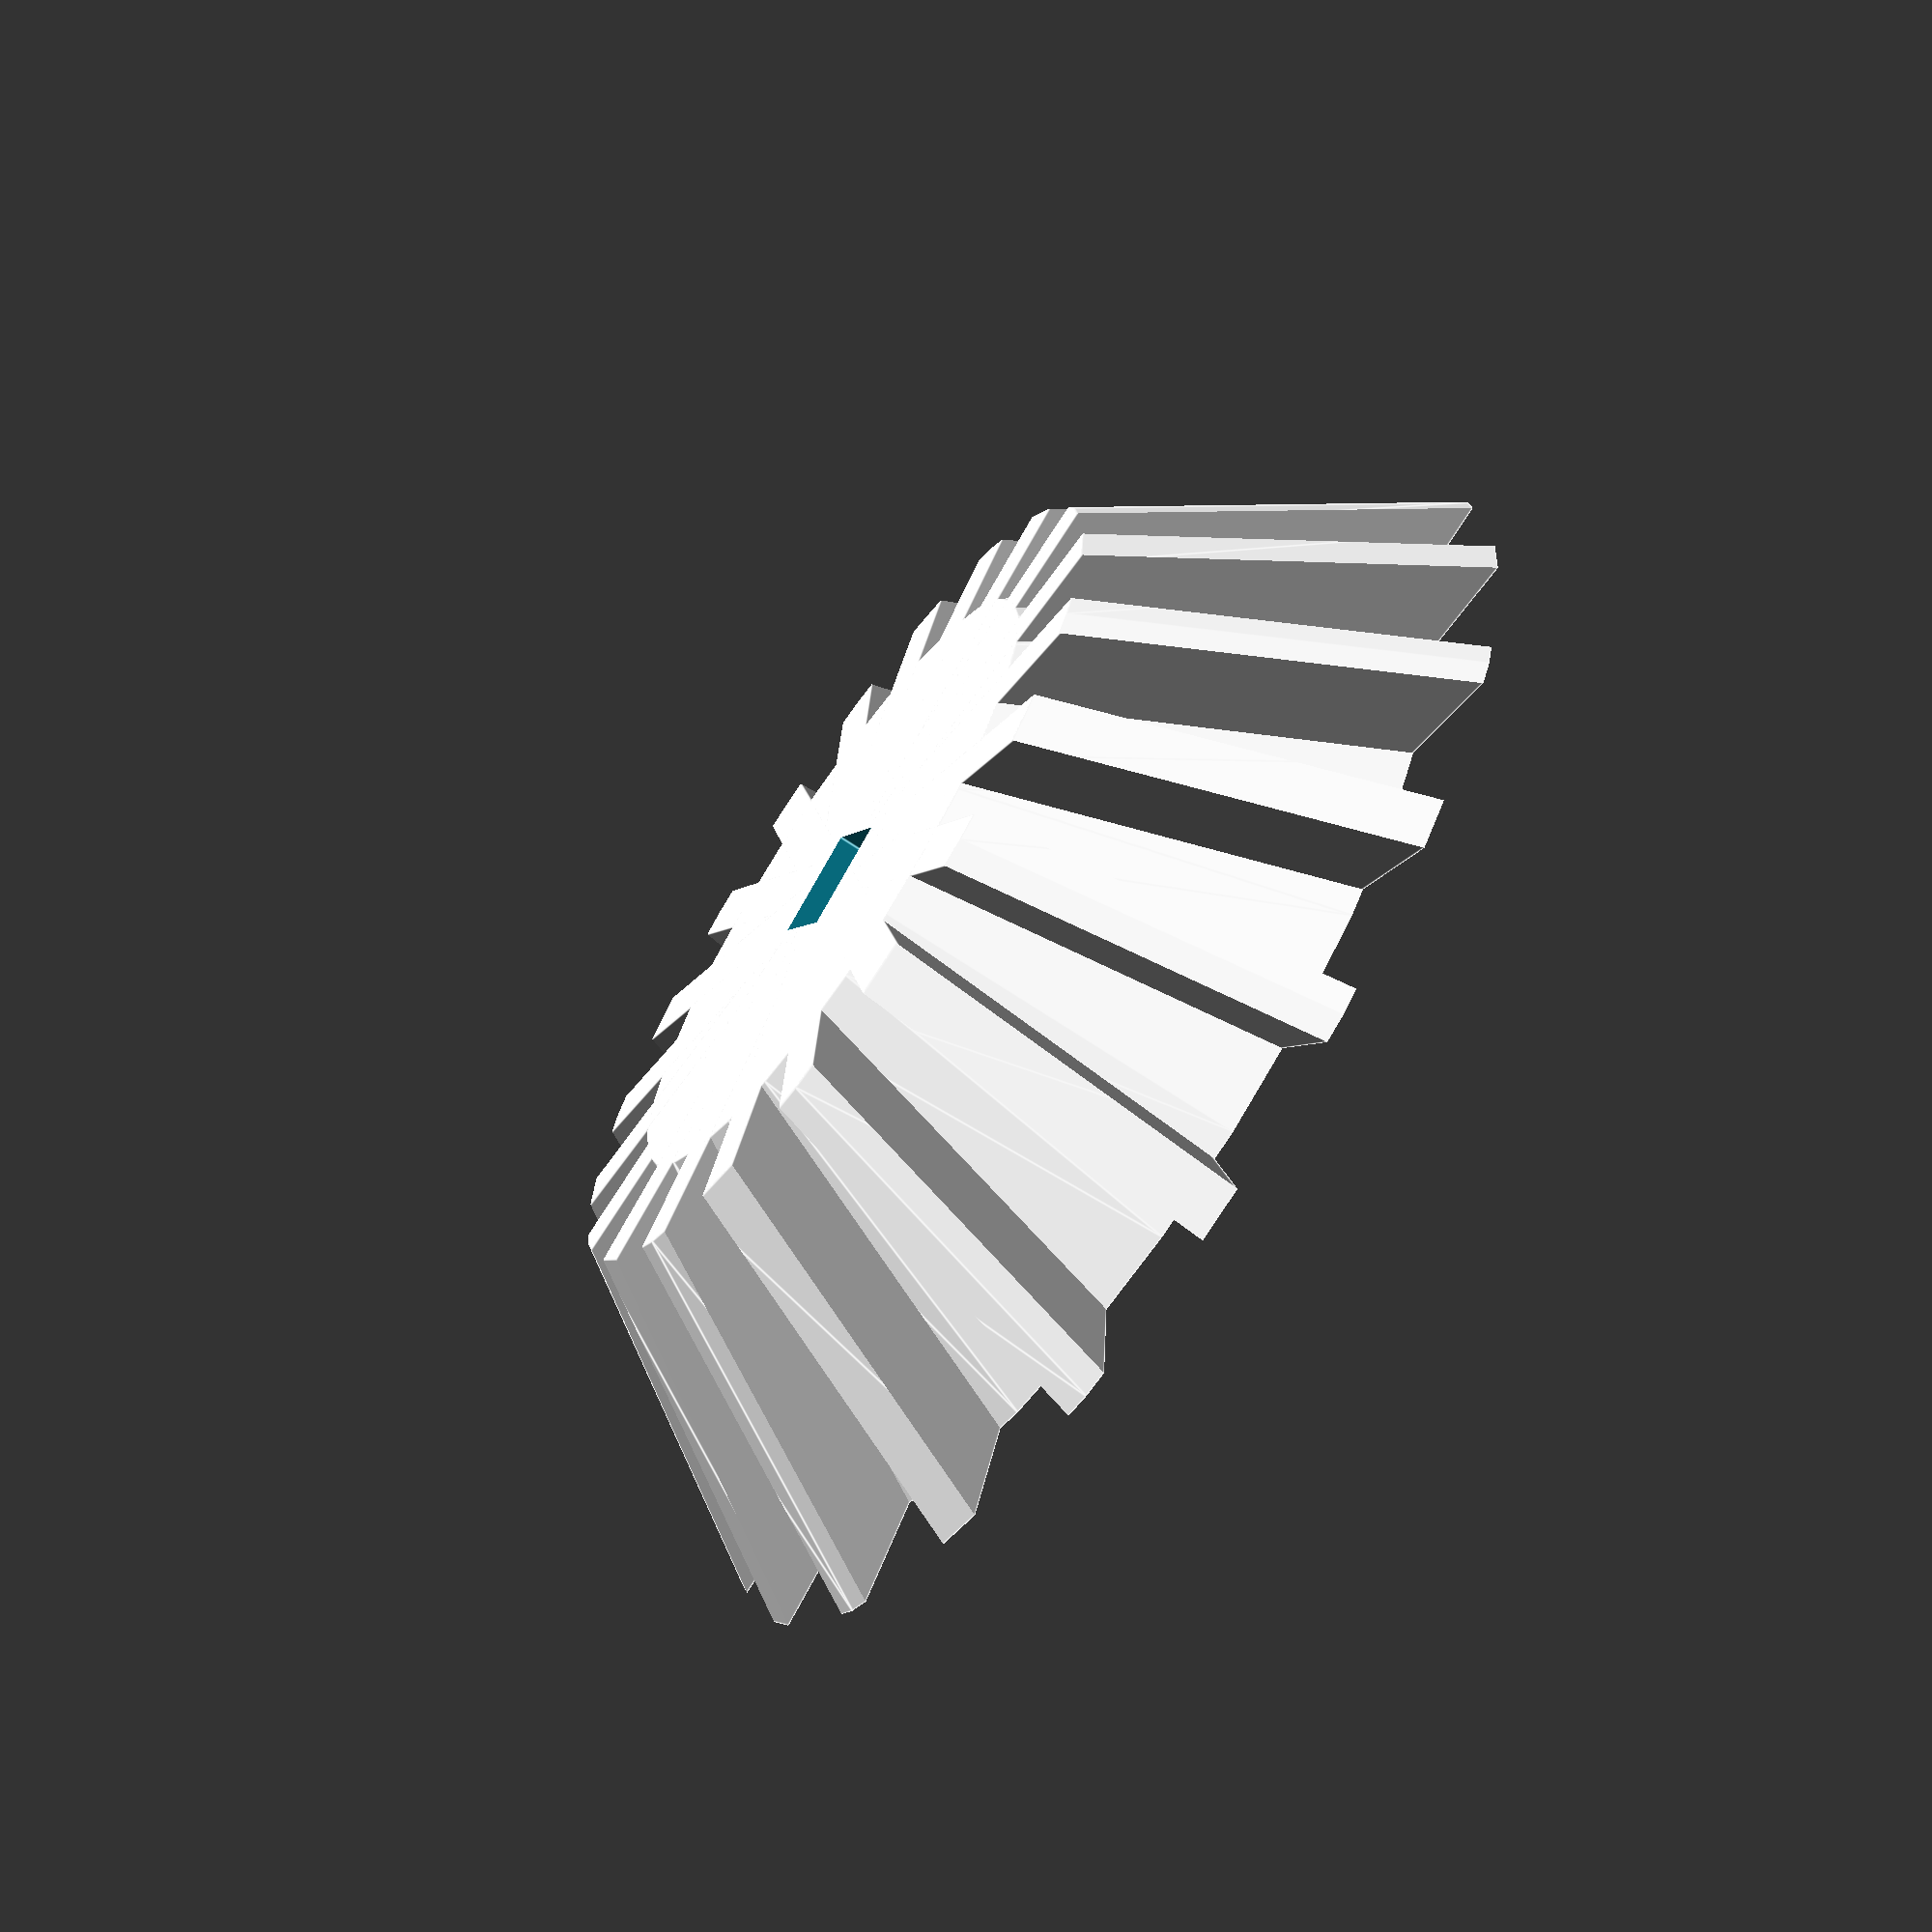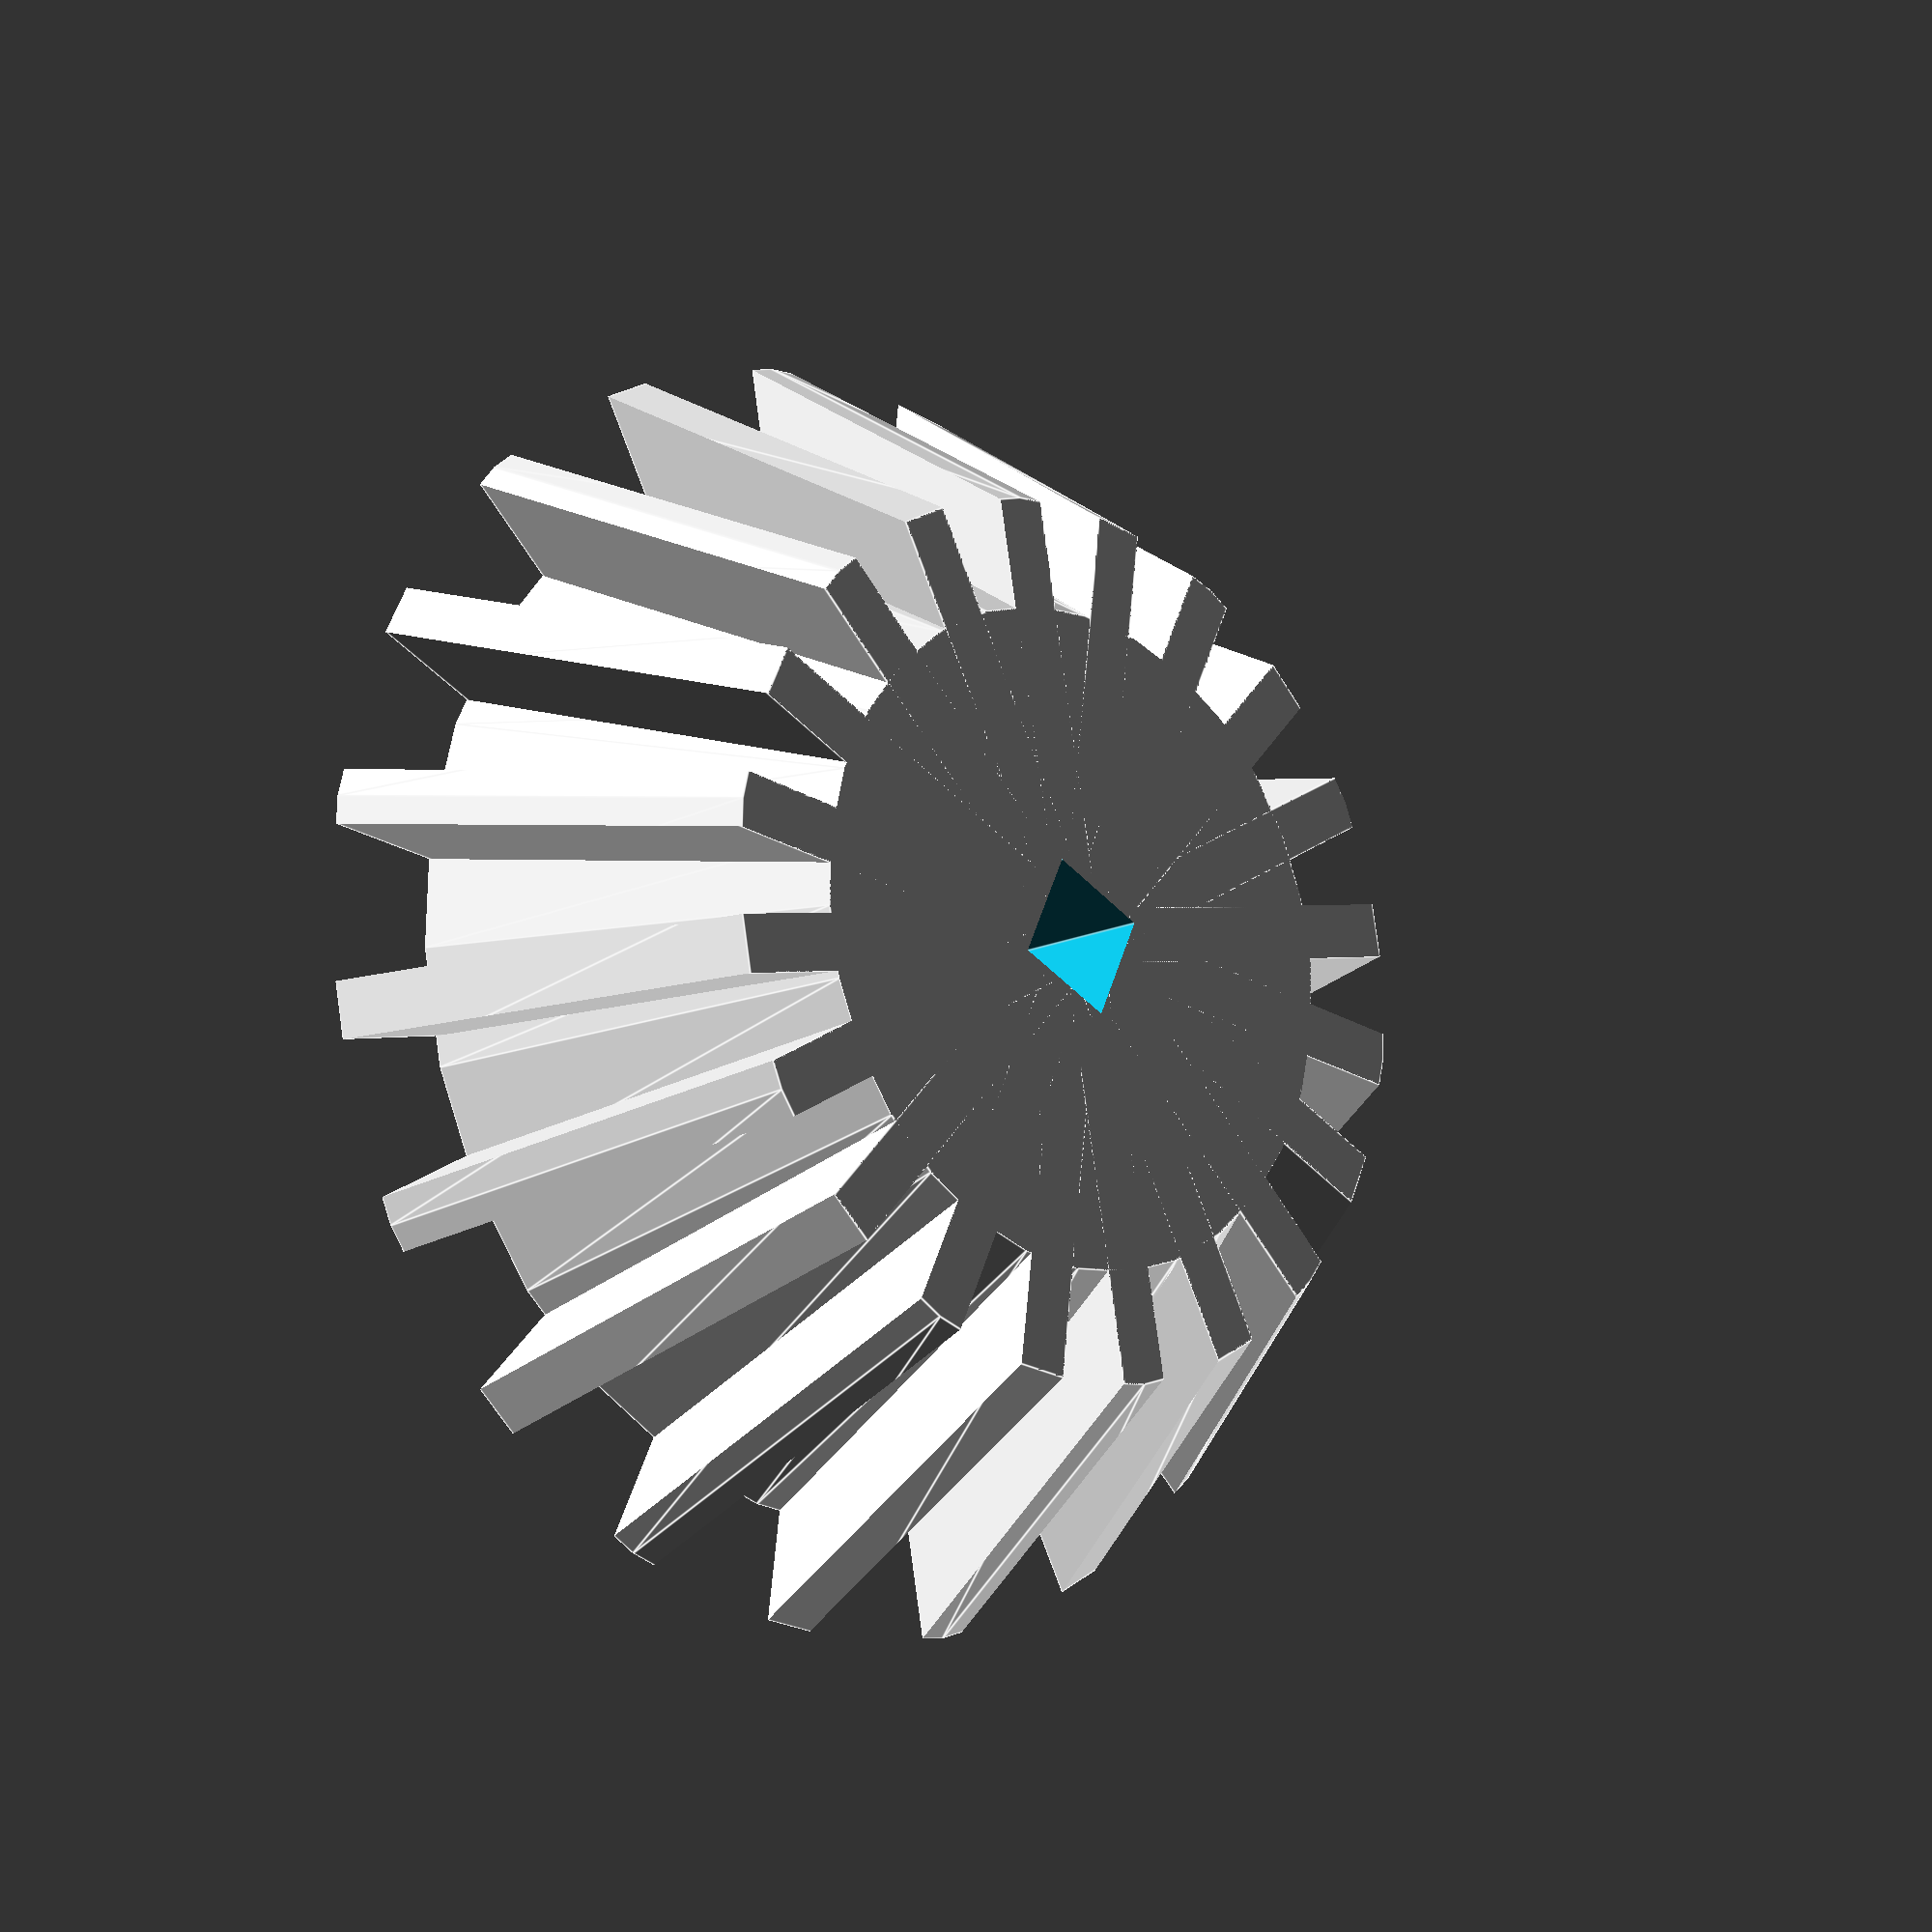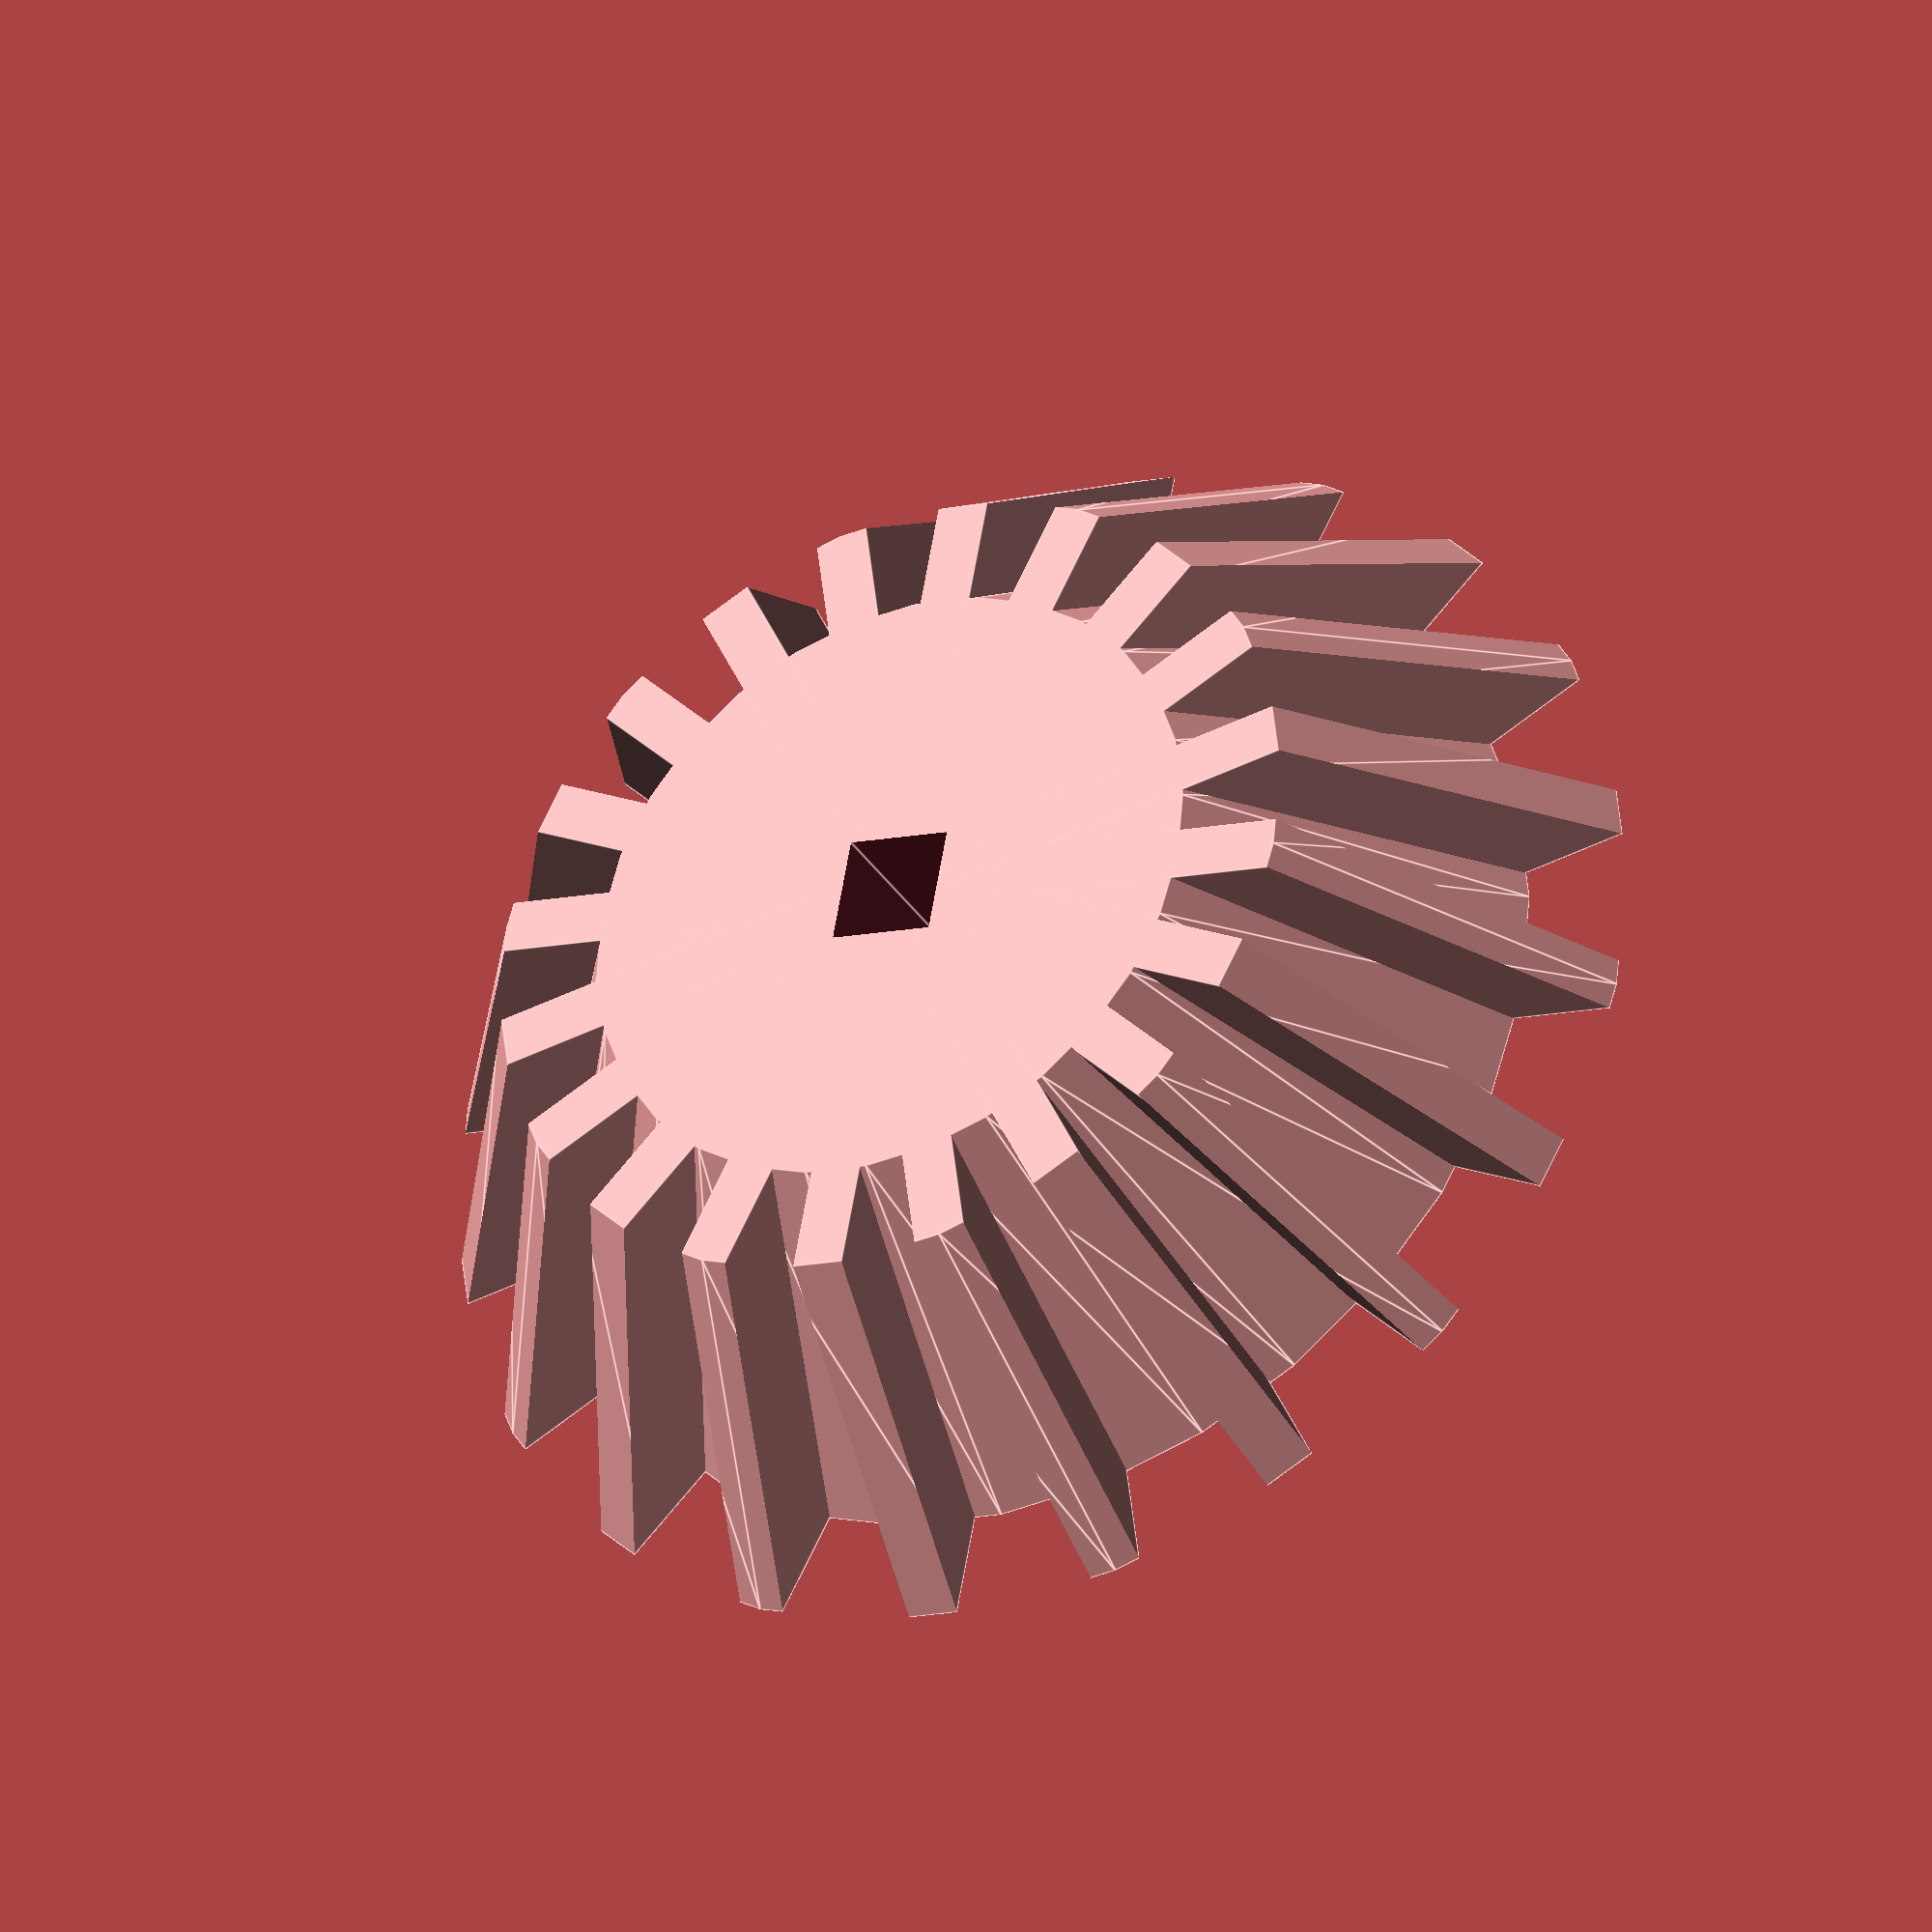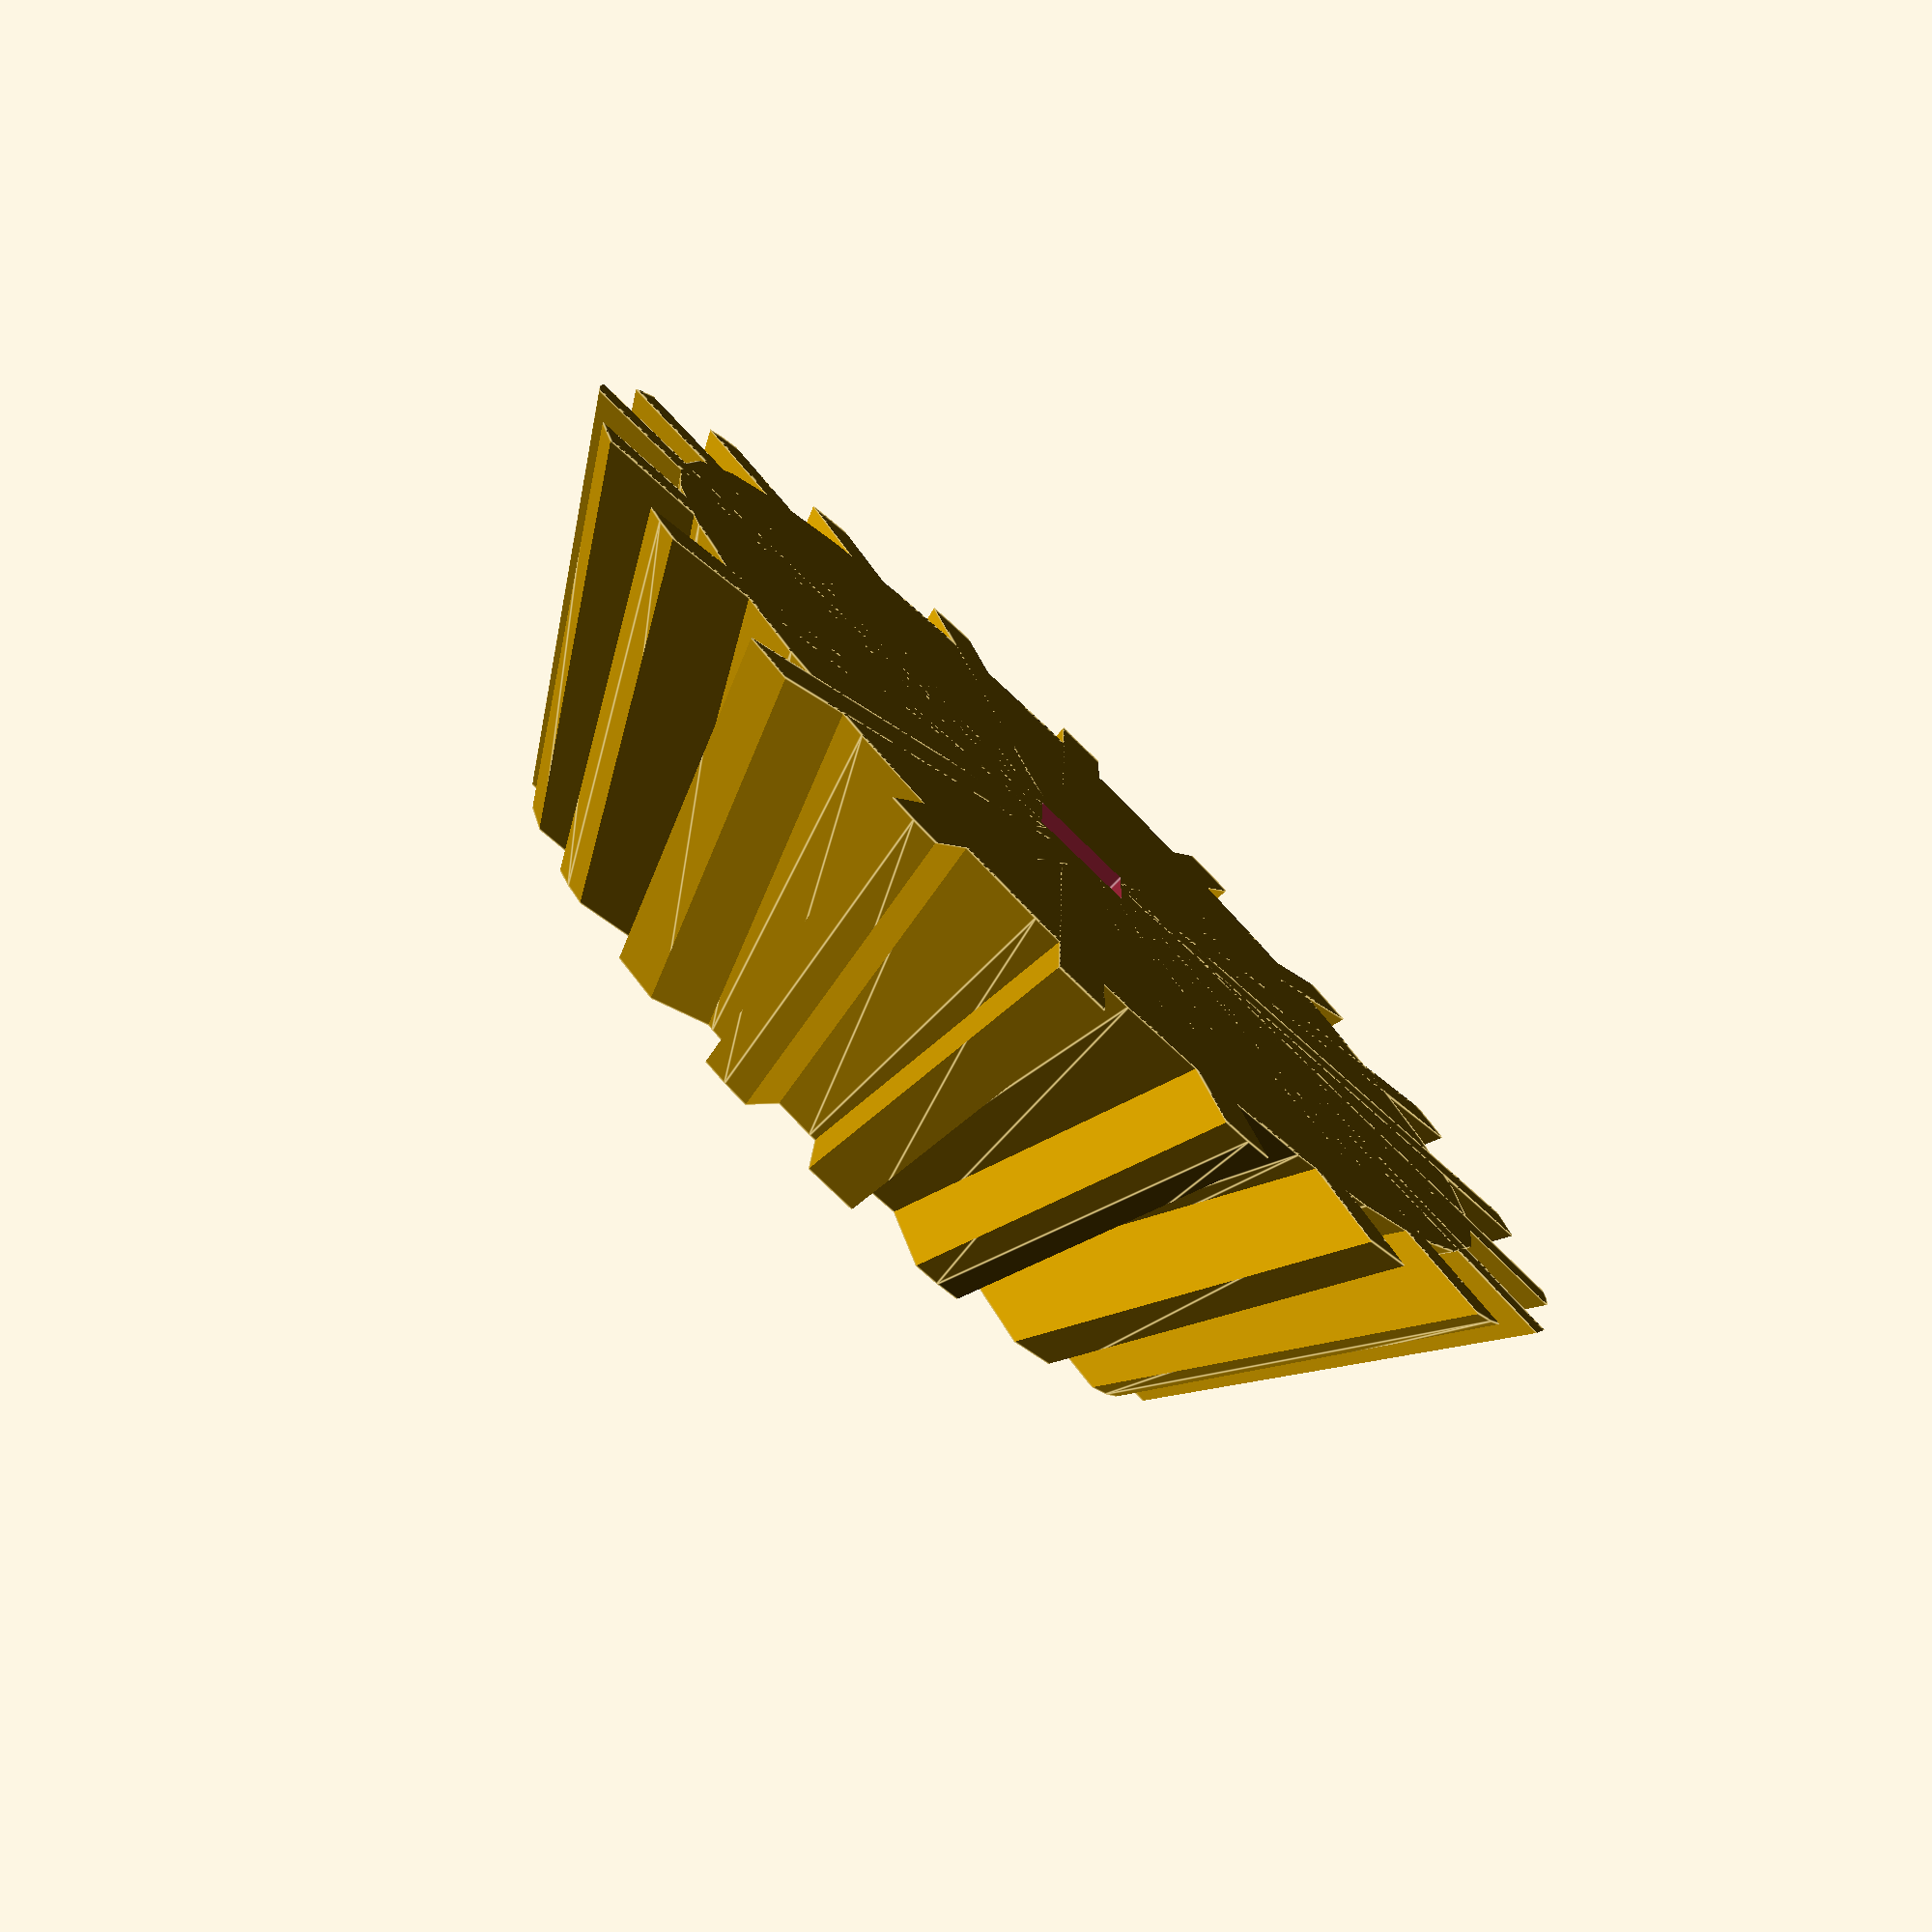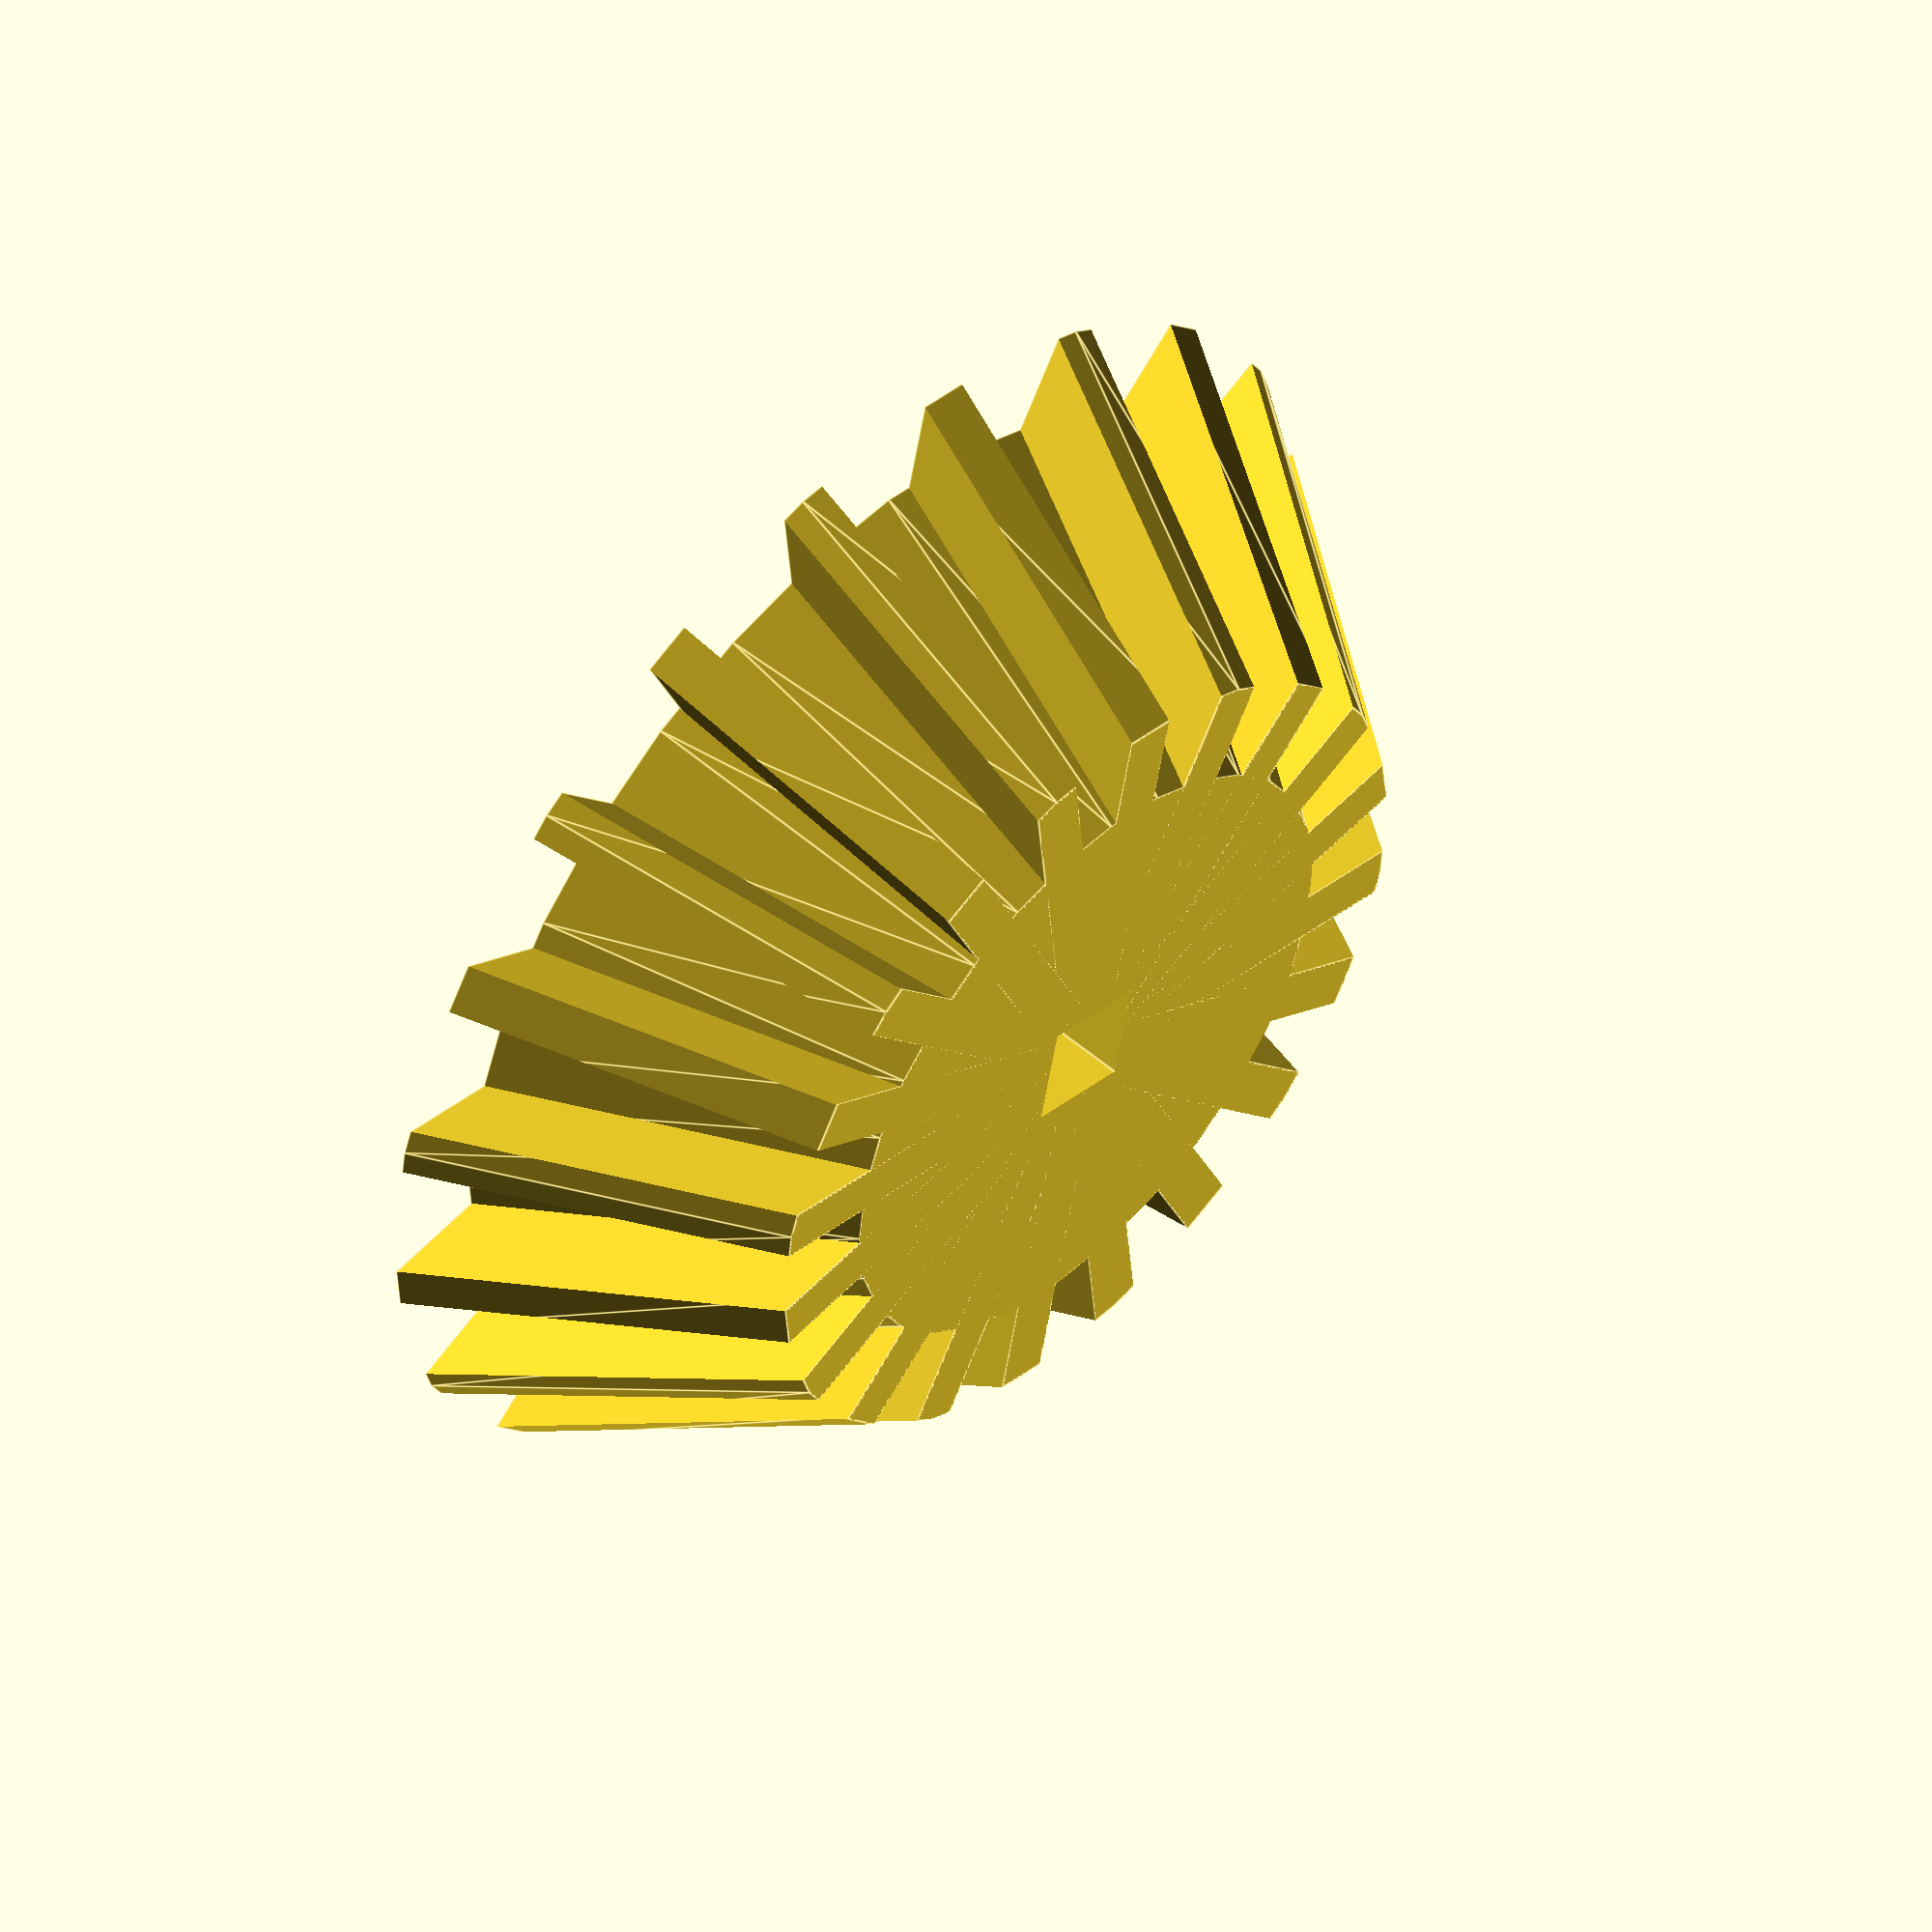
<openscad>
module gear(
    r1          = 50,
    r2          = 40,
    h           = 10,
    pocet_zubu  = 20,
    sirka_zubu  = 5,
    delka_zubu  = 10,
    hridel      = 10,
    oriznuty    = true
)  {
    zub = r1 + delka_zubu;

    intersection() {
        difference() {
            union() {
                cylinder( r1=r1, r2=r2, h=h, center=true );

                for( i=[0:pocet_zubu-1] ) {
                    rotate([ 0, 0, i*360/pocet_zubu ])
                        translate([zub/2, 0, 0 ])
                            cube( [ zub, sirka_zubu, h ], center=true );
                }
            }

            cube( [ hridel, hridel, h*2 ], center=true );
        }
        if ( oriznuty ) 
            cylinder( r1=r1+delka_zubu, r2=r2+delka_zubu, h=h, center=true );
    }
}

//gear( r1 = 100, r2 = 50, h = 100, delka_zubu = 5, pocet_zubu = 10 );
gear( r1 = 50, r2 = 30, h = 30  );


</openscad>
<views>
elev=247.1 azim=238.5 roll=124.5 proj=p view=edges
elev=193.9 azim=295.3 roll=223.2 proj=p view=edges
elev=213.7 azim=10.8 roll=152.5 proj=o view=edges
elev=256.9 azim=358.2 roll=44.2 proj=p view=edges
elev=308.9 azim=12.5 roll=313.3 proj=o view=edges
</views>
